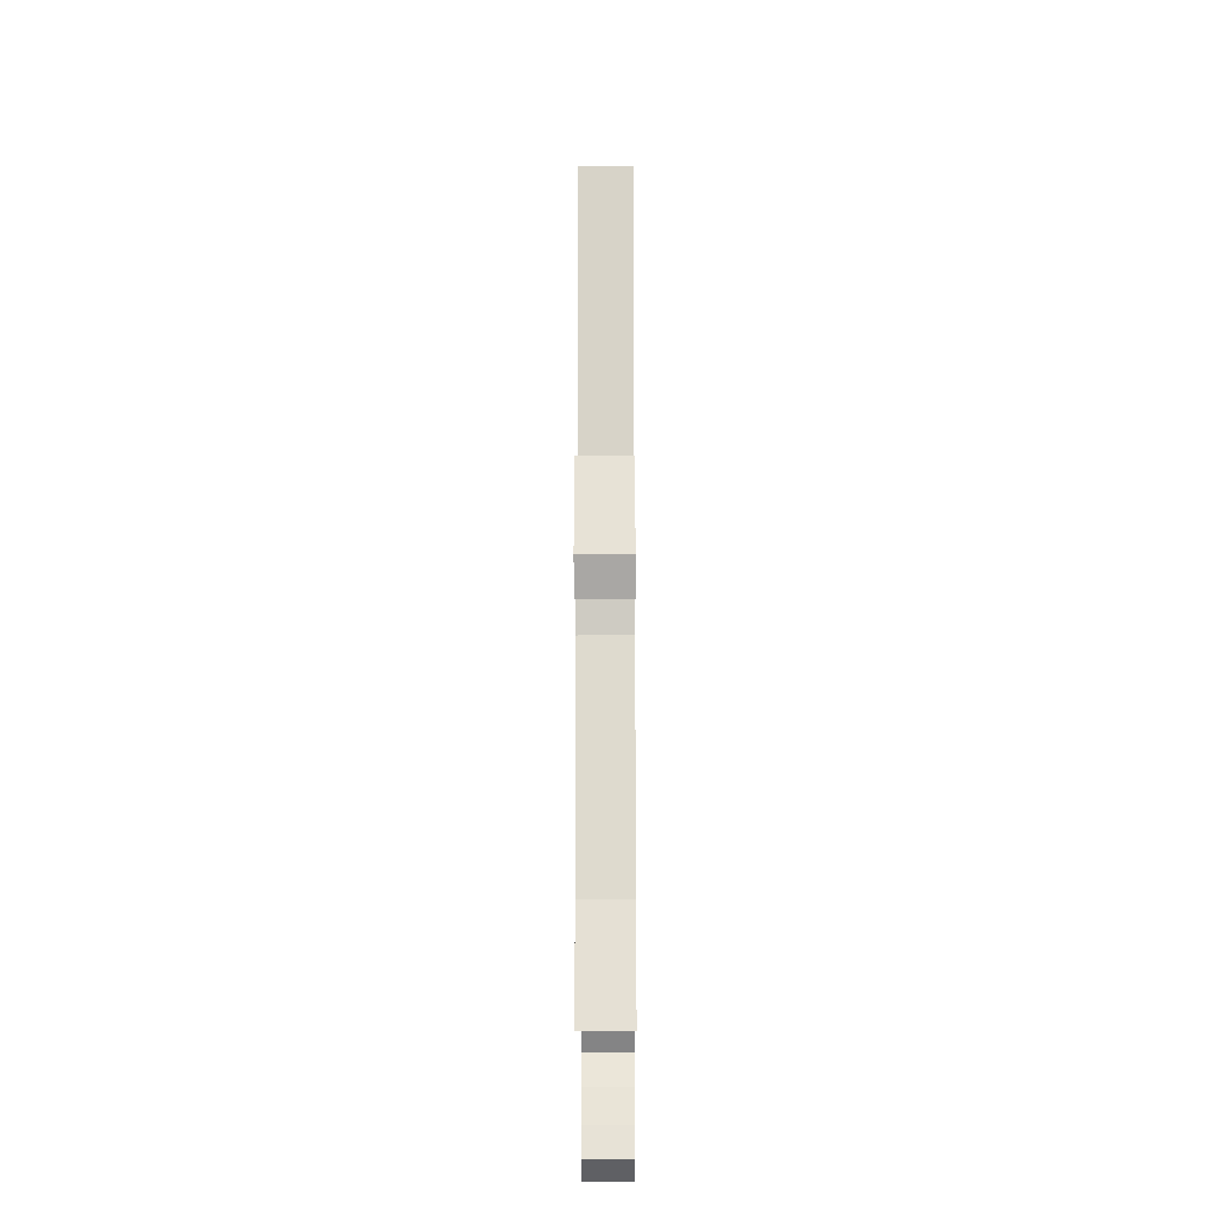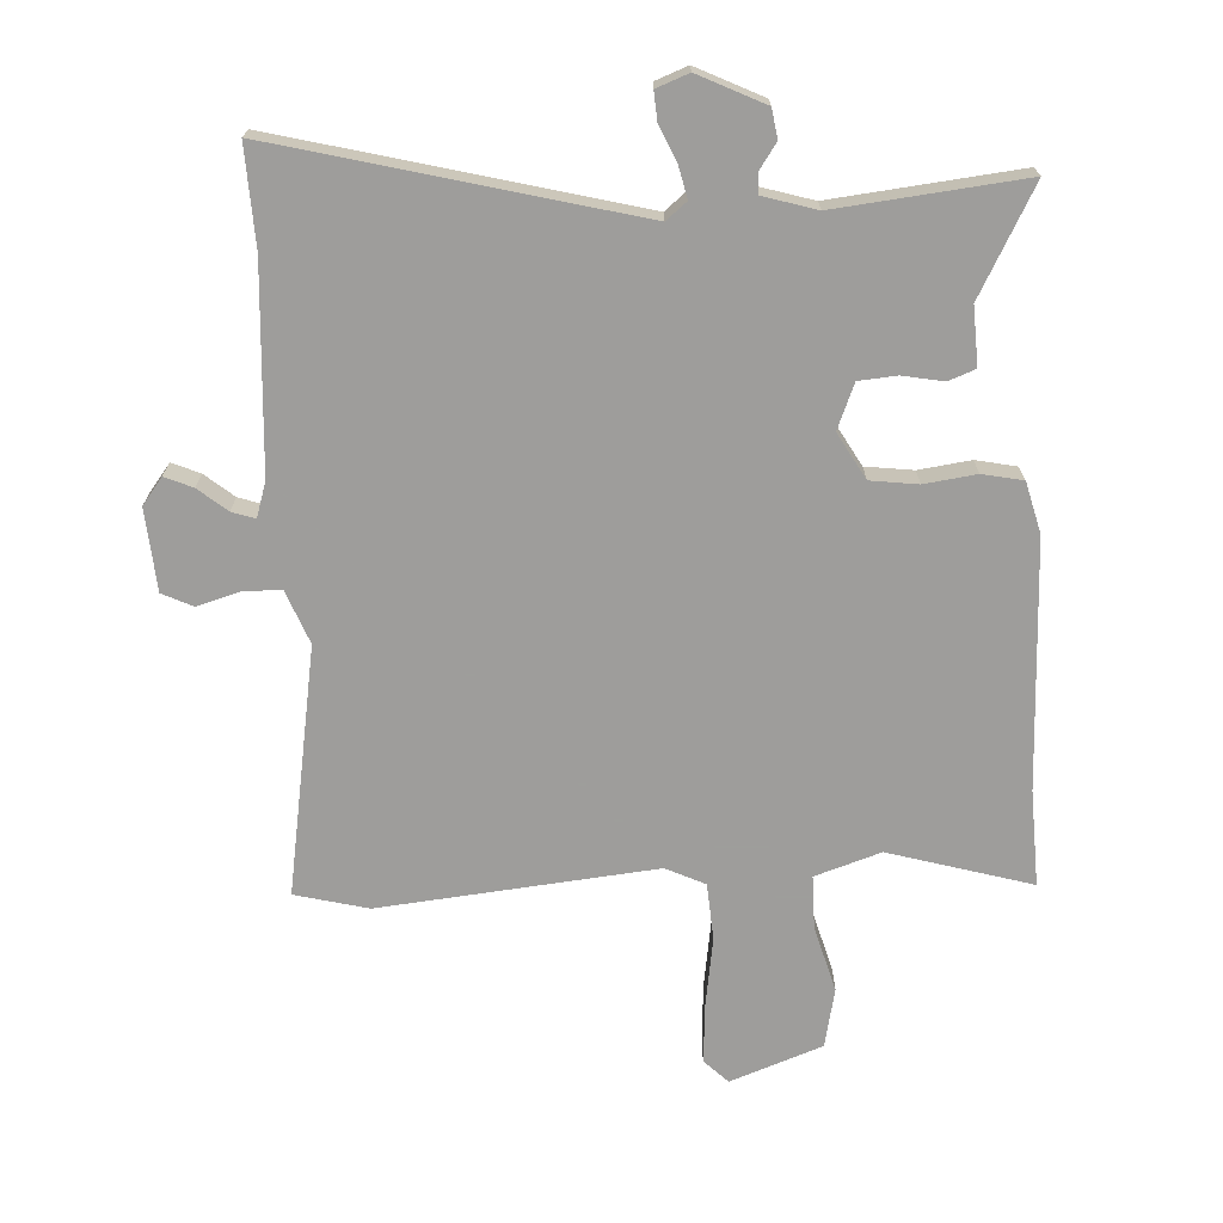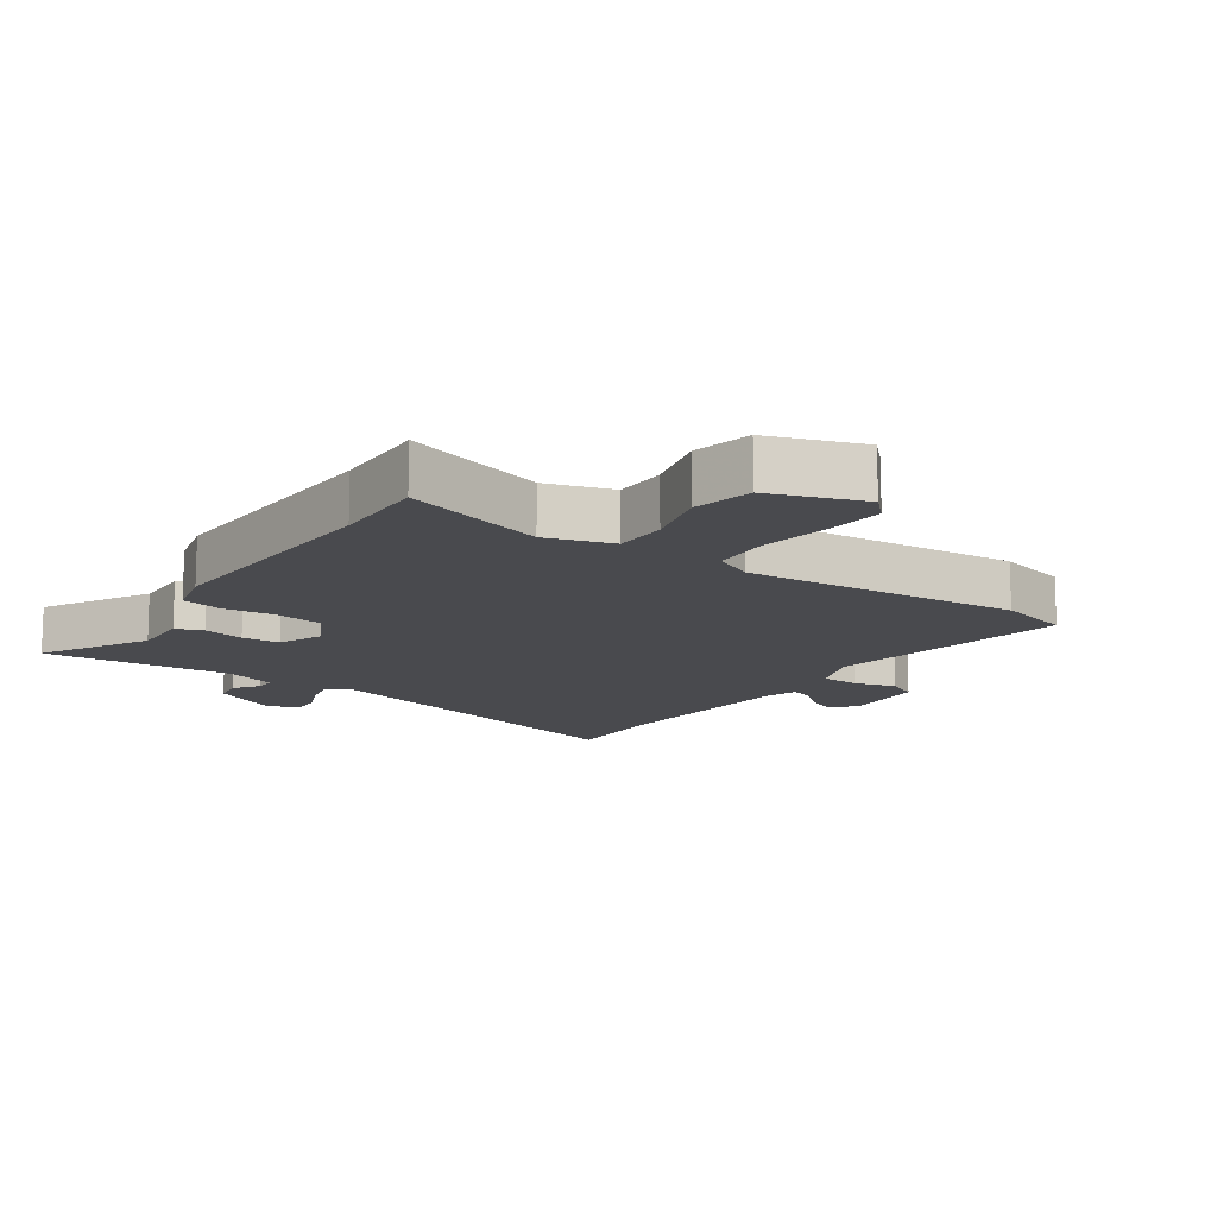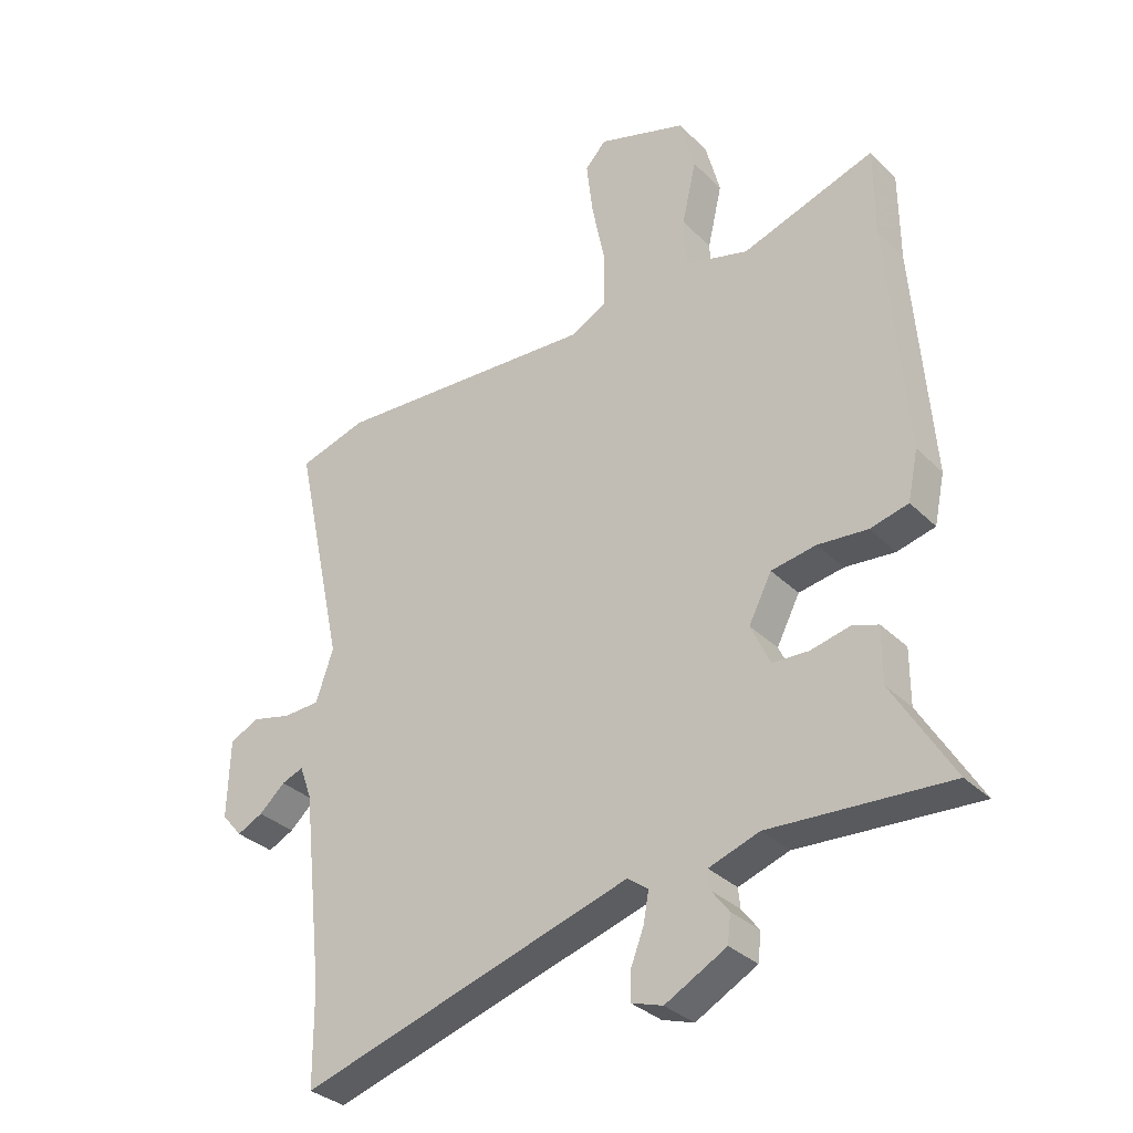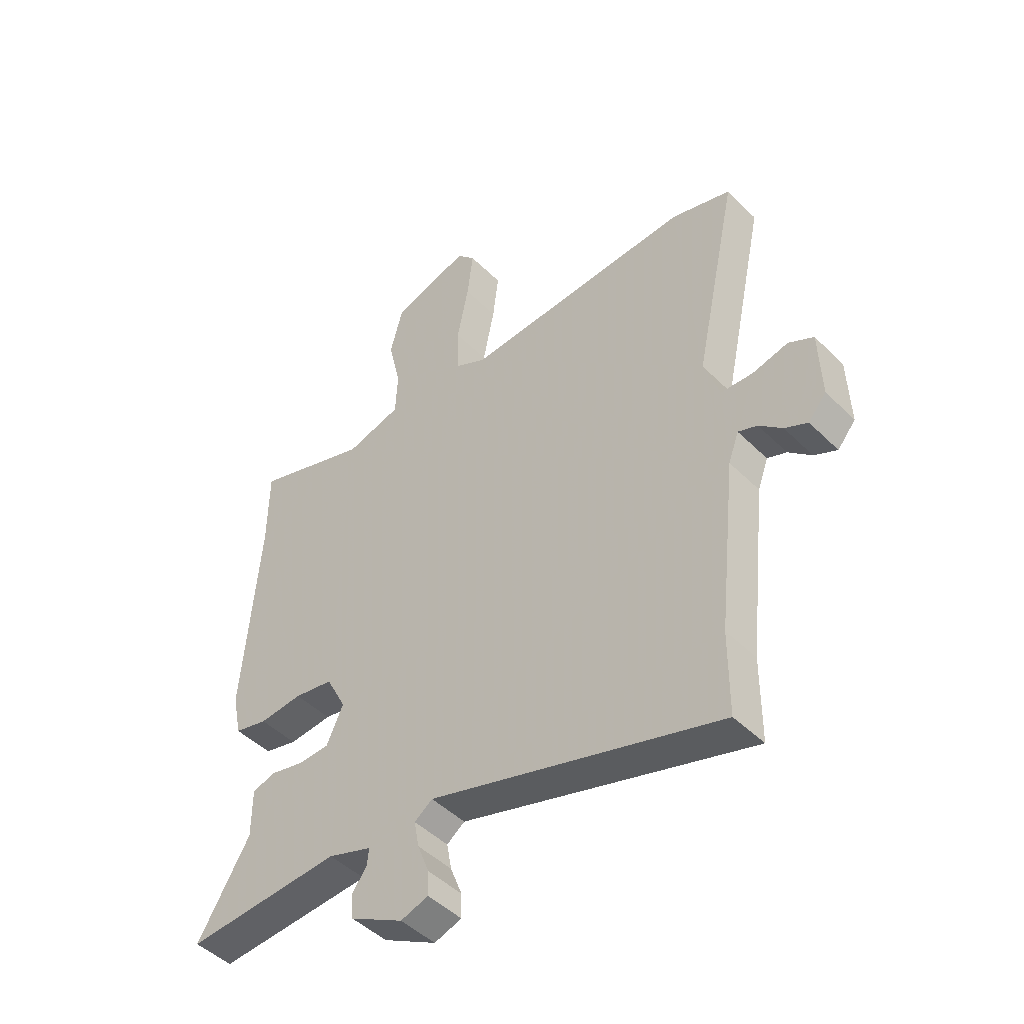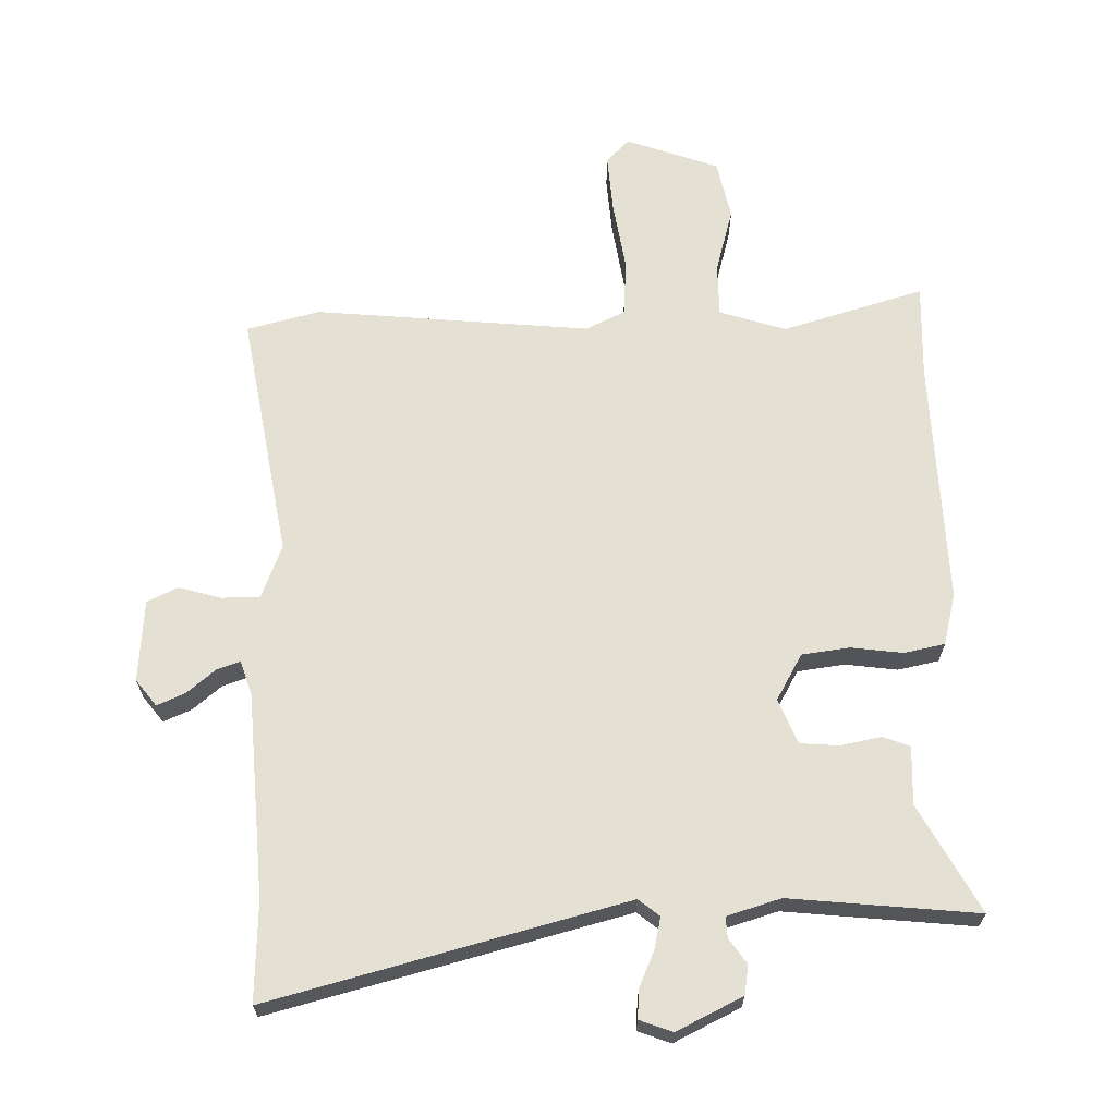
<metadata>
{"format":"obj","ext":"obj","renderer":"f3d","projection":"perspective","resolution":1024,"background":"white","views":[{"elev":-25.2,"azim":90.3,"up":"+Z"},{"elev":-70.7,"azim":-174.3,"up":"+Y"},{"elev":-13.4,"azim":-32.5,"up":"+Y"},{"elev":-32.6,"azim":-143.0,"up":"+Z"},{"elev":-47.0,"azim":42.0,"up":"+Z"},{"elev":65.9,"azim":-178.8,"up":"+Y"}]}
</metadata>
<code>
v -0.555 0.07 -0.472
v -0.456 0.07 -0.308
v -0.456 0.07 -0.217
v -0.413 0.07 -0.203
v -0.349 0.07 -0.218
v -0.289 0.07 -0.216
v -0.257 0.07 -0.147
v -0.295 0.07 -0.073
v -0.369 0.07 -0.06
v -0.451 0.07 -0.067
v -0.514 0.07 -0.051
v -0.531 0.07 0.03
v -0.501 0.07 0.417
v -0.5 0.07 0.567
v -0.28 0.07 0.492
v -0.175 0.07 0.521
v -0.171 0.07 0.604
v -0.195 0.07 0.708
v -0.171 0.07 0.8
v -0.024 0.07 0.846
v 0.011 0.07 0.808
v 0 0.07 0.716
v -0.022 0.07 0.607
v -0.02 0.07 0.518
v 0.04 0.07 0.486
v 0.474 0.07 0.508
v 0.587 0.07 0.474
v 0.504 0.07 0.09
v 0.533 0.07 0.005
v 0.593 0.07 0.002
v 0.66 0.07 0.018
v 0.707 0.07 -0.007
v 0.711 0.07 -0.136
v 0.677 0.07 -0.176
v 0.634 0.07 -0.155
v 0.591 0.07 -0.116
v 0.555 0.07 -0.102
v 0.535 0.07 -0.156
v 0.5 0.07 -0.473
v 0.499 0.07 -0.629
v -0.049 0.07 -0.461
v -0.083 0.07 -0.486
v -0.074 0.07 -0.536
v -0.052 0.07 -0.593
v -0.051 0.07 -0.638
v -0.103 0.07 -0.655
v -0.204 0.07 -0.6
v -0.209 0.07 -0.554
v -0.18 0.07 -0.516
v -0.177 0.07 -0.484
v -0.26 0.07 -0.455
v -0.555 0 -0.472
v -0.456 0 -0.308
v -0.456 0 -0.217
v -0.413 0 -0.203
v -0.349 0 -0.218
v -0.289 0 -0.216
v -0.257 0 -0.147
v -0.295 0 -0.073
v -0.369 0 -0.06
v -0.451 0 -0.067
v -0.514 0 -0.051
v -0.531 0 0.03
v -0.501 0 0.417
v -0.5 0 0.567
v -0.28 0 0.492
v -0.175 0 0.521
v -0.171 0 0.604
v -0.195 0 0.708
v -0.171 0 0.8
v -0.024 0 0.846
v 0.011 0 0.808
v 0 0 0.716
v -0.022 0 0.607
v -0.02 0 0.518
v 0.04 0 0.486
v 0.474 0 0.508
v 0.587 0 0.474
v 0.504 0 0.09
v 0.533 0 0.005
v 0.593 0 0.002
v 0.66 0 0.018
v 0.707 0 -0.007
v 0.711 0 -0.136
v 0.677 0 -0.176
v 0.634 0 -0.155
v 0.591 0 -0.116
v 0.555 0 -0.102
v 0.535 0 -0.156
v 0.5 0 -0.473
v 0.499 0 -0.629
v -0.049 0 -0.461
v -0.083 0 -0.486
v -0.074 0 -0.536
v -0.052 0 -0.593
v -0.051 0 -0.638
v -0.103 0 -0.655
v -0.204 0 -0.6
v -0.209 0 -0.554
v -0.18 0 -0.516
v -0.177 0 -0.484
v -0.26 0 -0.455
f 46 47 48 49
f 46 49 50
f 43 44 45 46
f 42 43 46 50
f 41 42 50 51
f 39 40 41
f 38 39 41 51
f 33 34 35 36
f 33 36 37
f 30 31 32 33
f 29 30 33 37
f 28 29 37 38
f 25 26 27 28
f 24 25 28 38
f 20 21 22 23
f 18 19 20 23
f 17 18 23 24
f 16 17 24 38
f 13 14 15
f 9 10 11 12
f 8 9 12 13
f 7 8 13 15
f 2 3 4 5
f 2 5 6
f 1 2 6
f 51 1 6
f 38 51 6 7
f 7 15 16 38
f 100 99 98 97
f 101 100 97
f 97 96 95 94
f 101 97 94 93
f 102 101 93 92
f 92 91 90
f 102 92 90 89
f 87 86 85 84
f 88 87 84
f 84 83 82 81
f 88 84 81 80
f 89 88 80 79
f 79 78 77 76
f 89 79 76 75
f 74 73 72 71
f 74 71 70 69
f 75 74 69 68
f 89 75 68 67
f 66 65 64
f 63 62 61 60
f 64 63 60 59
f 66 64 59 58
f 56 55 54 53
f 57 56 53
f 57 53 52
f 57 52 102
f 58 57 102 89
f 89 67 66 58
f 1 52 53 2
f 2 53 54 3
f 3 54 55 4
f 4 55 56 5
f 5 56 57 6
f 6 57 58 7
f 7 58 59 8
f 8 59 60 9
f 9 60 61 10
f 10 61 62 11
f 11 62 63 12
f 12 63 64 13
f 13 64 65 14
f 14 65 66 15
f 15 66 67 16
f 16 67 68 17
f 17 68 69 18
f 18 69 70 19
f 19 70 71 20
f 20 71 72 21
f 21 72 73 22
f 22 73 74 23
f 23 74 75 24
f 24 75 76 25
f 25 76 77 26
f 26 77 78 27
f 27 78 79 28
f 28 79 80 29
f 29 80 81 30
f 30 81 82 31
f 31 82 83 32
f 32 83 84 33
f 33 84 85 34
f 34 85 86 35
f 35 86 87 36
f 36 87 88 37
f 37 88 89 38
f 38 89 90 39
f 39 90 91 40
f 40 91 92 41
f 41 92 93 42
f 42 93 94 43
f 43 94 95 44
f 44 95 96 45
f 45 96 97 46
f 46 97 98 47
f 47 98 99 48
f 48 99 100 49
f 49 100 101 50
f 50 101 102 51
f 51 102 52 1

</code>
